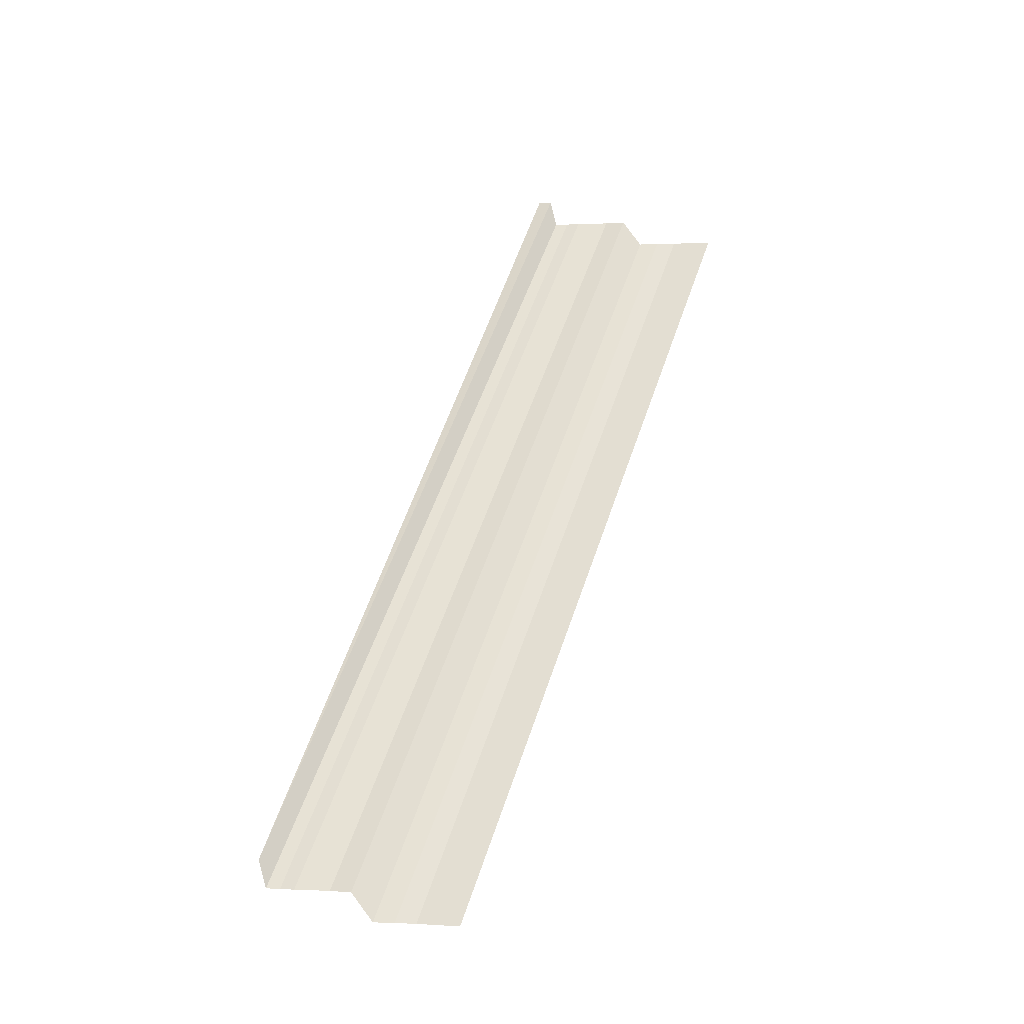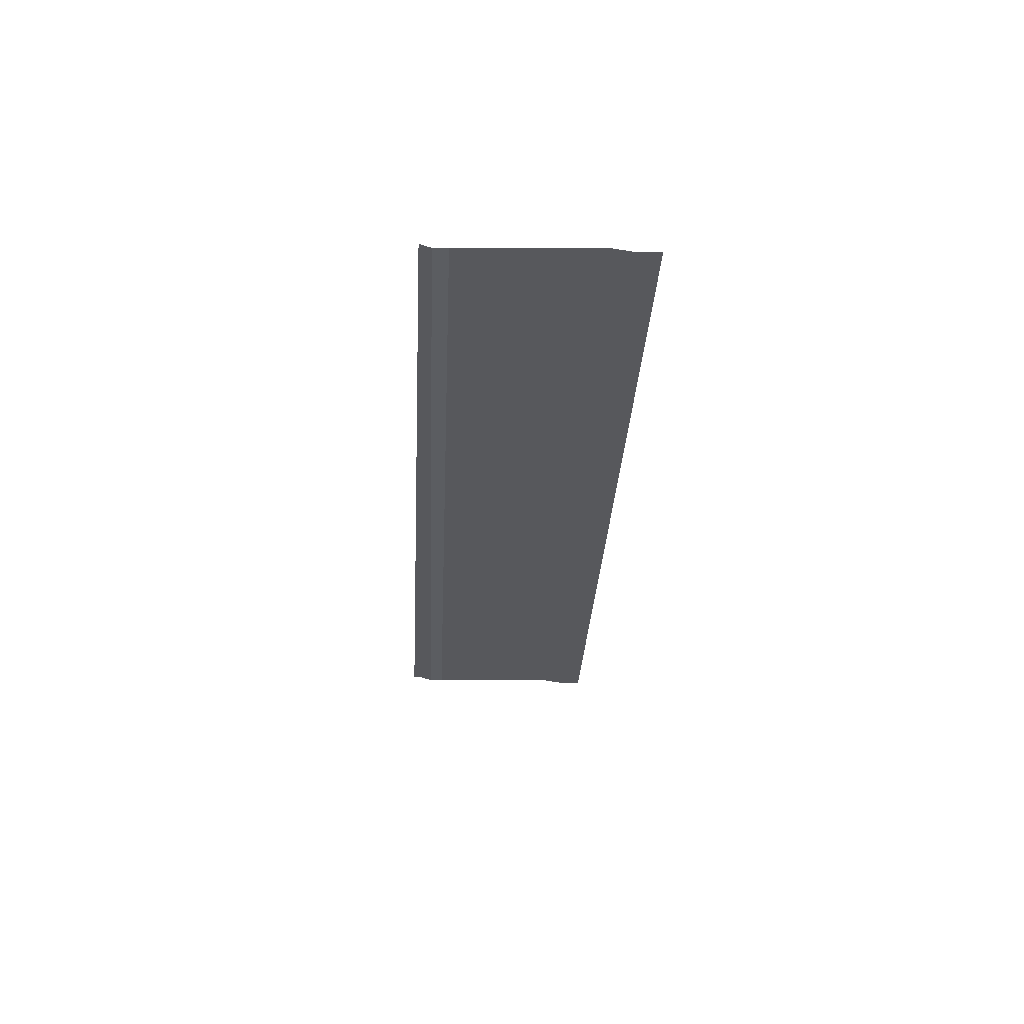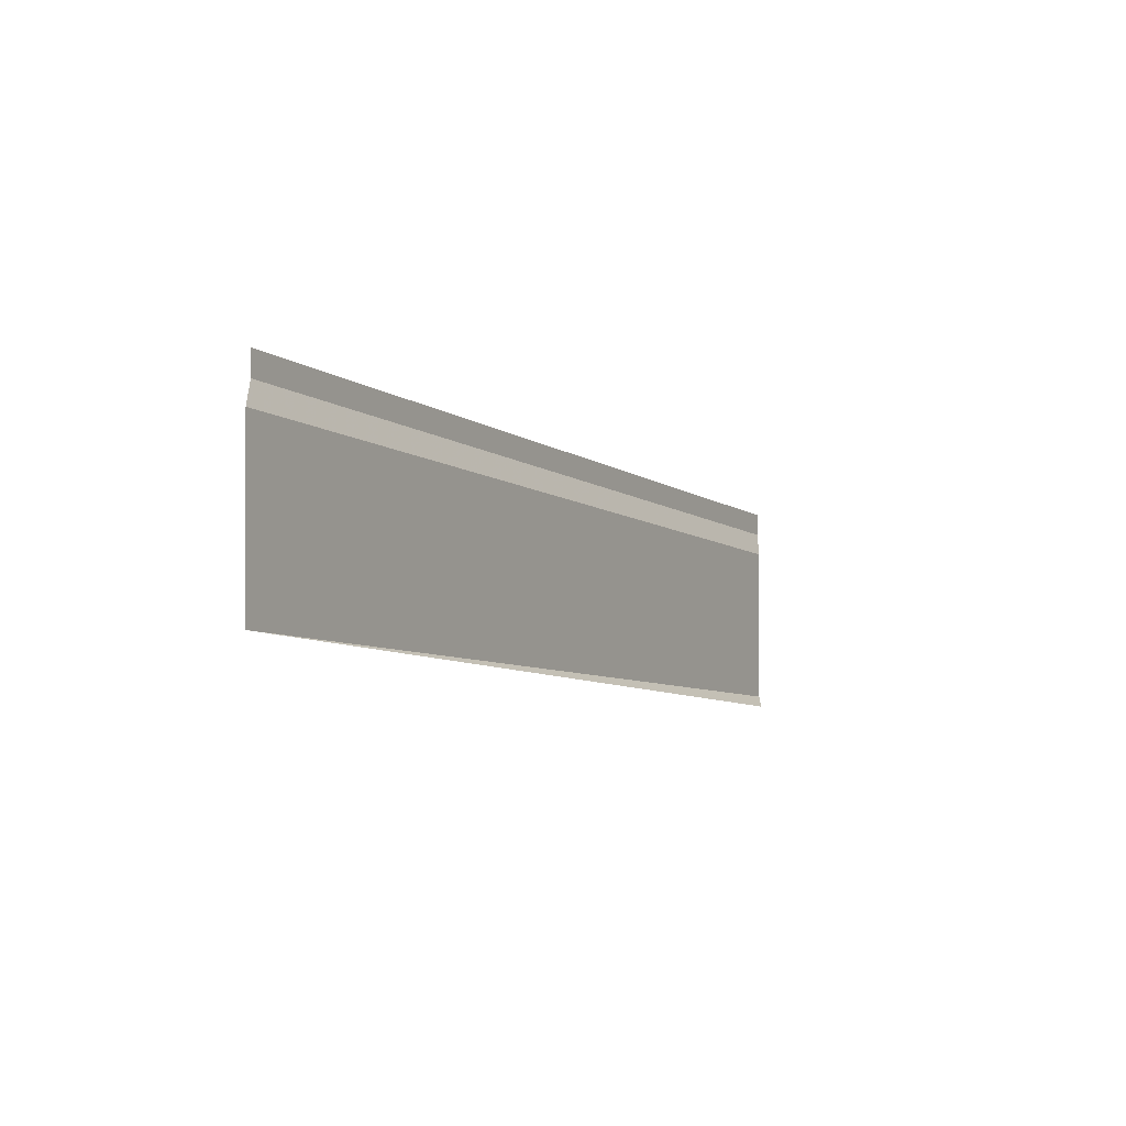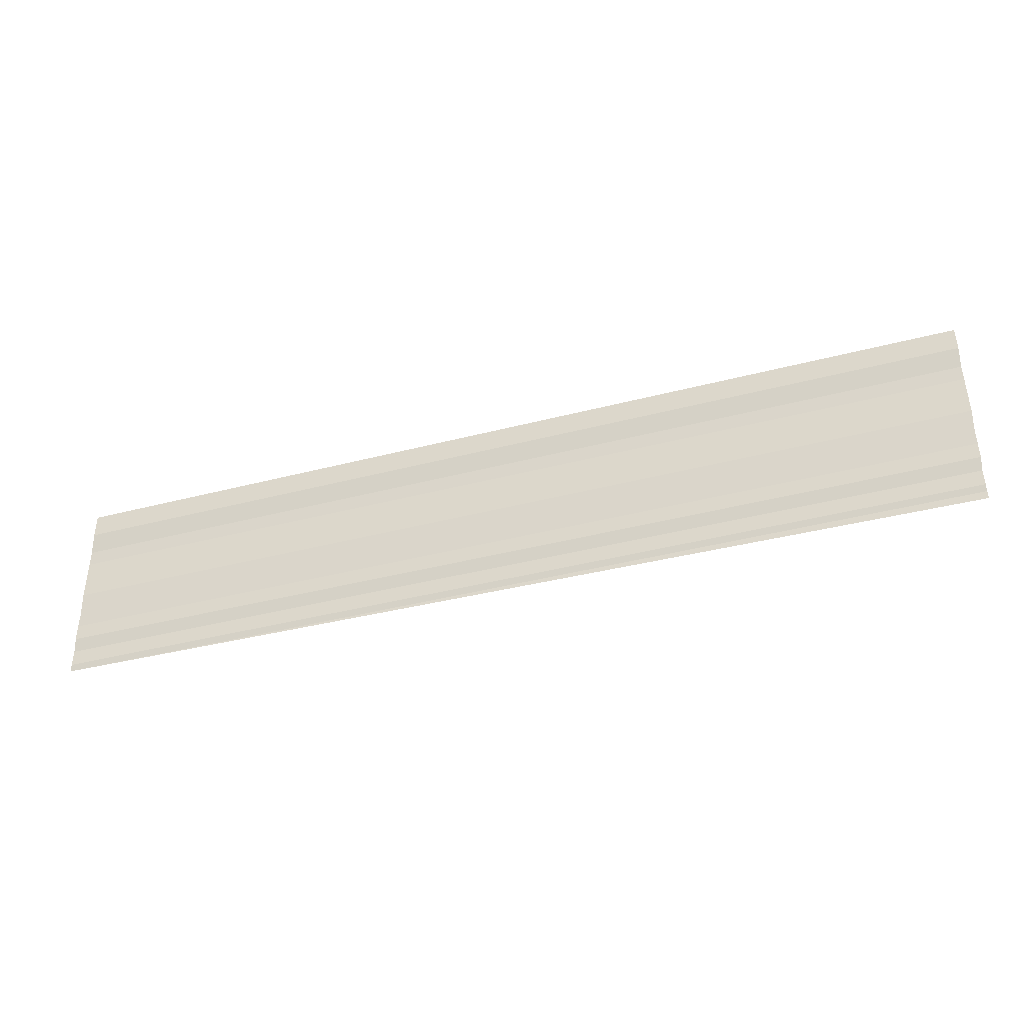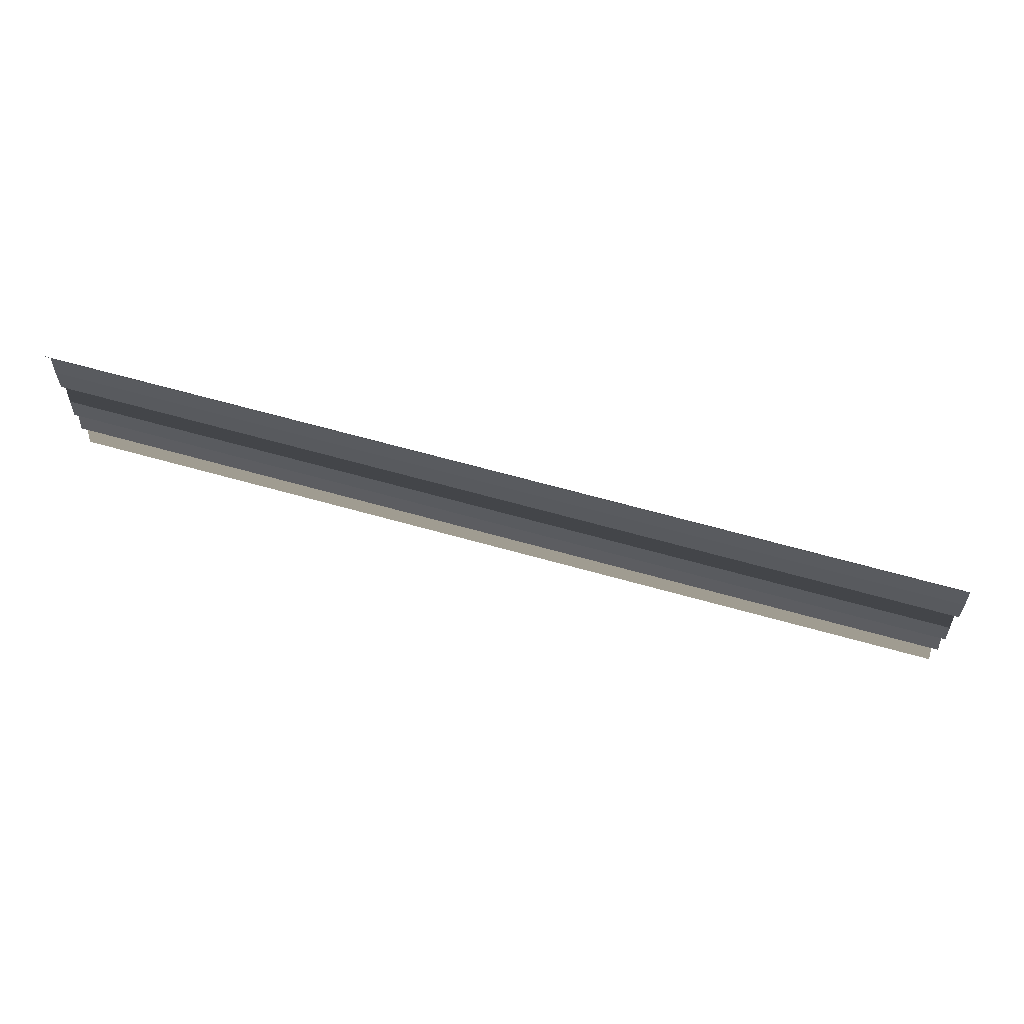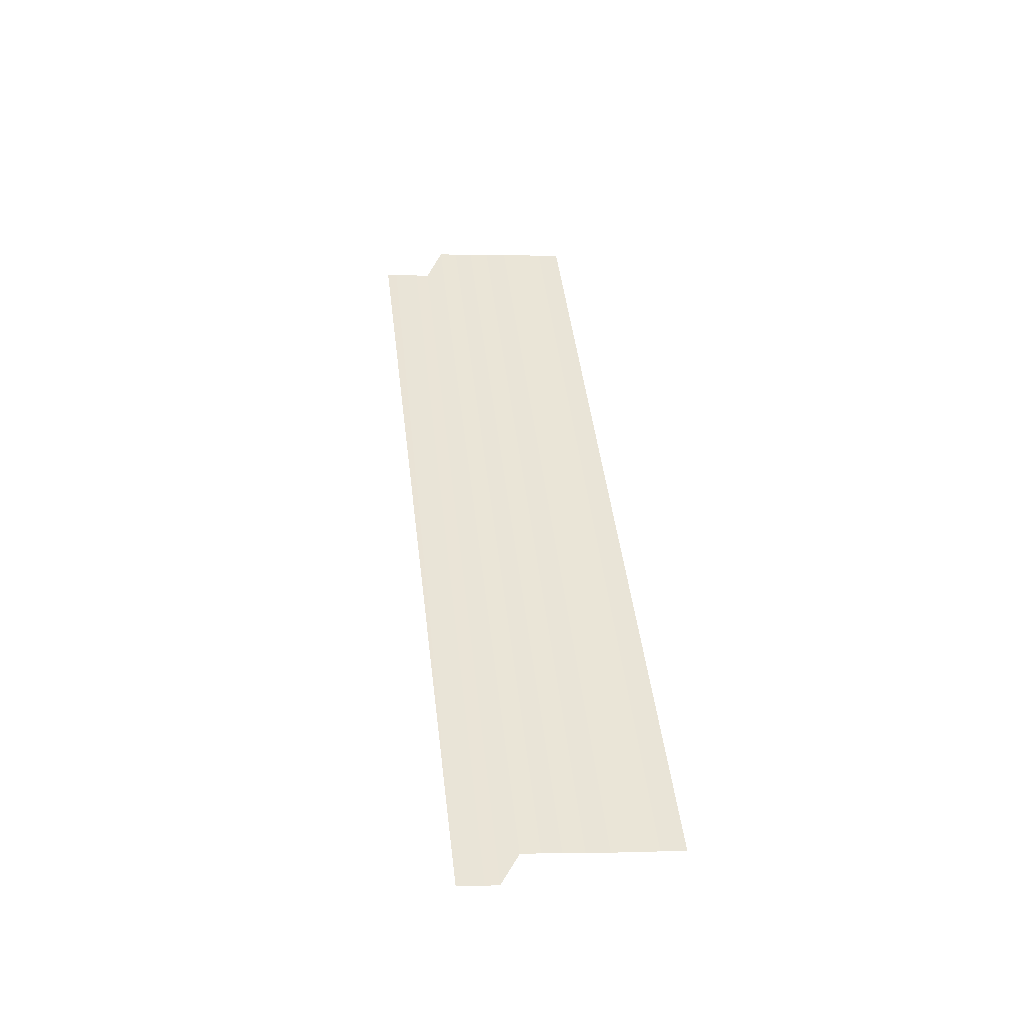
<metadata>
{"format":"obj","ext":"obj","renderer":"f3d","projection":"perspective","resolution":1024,"background":"white","views":[{"elev":55.0,"azim":-72.2,"up":"+Y"},{"elev":-28.5,"azim":-92.5,"up":"+Y"},{"elev":-7.4,"azim":-61.2,"up":"+Z"},{"elev":-37.9,"azim":18.5,"up":"+Z"},{"elev":68.3,"azim":-165.2,"up":"+Z"},{"elev":43.8,"azim":-96.0,"up":"+Y"}]}
</metadata>
<code>
o 3188
v 2242 1879 7.54
v 2242 1879 7.54
v 2242 1879 7.54
v 2242 1879 7.54
v 2242 1879 7.54
v 2242 1879 7.54
v 2242 1879 7.54
v 2242 1879 7.54
v 2242 1879 7.54
v 2242 1879 7.54
v 2242 1879 7.54
v 2242 1879 7.54
v 2242 1879 7.54
v 2242 1879 7.54
v 2242 1879 7.54
v 2242 1879 7.54
v 2242 1879 7.54
v 2242 1879 7.54
v 2242 1879 7.54
v 2242 1879 7.54
v 2242 1879 7.54
v 2242 1879 7.54
v 2242 1879 7.539
v 2242 1879 7.54
v 2242 1879 7.539
v 2242 1879 7.54
v 2242 1879 7.54
v 2242 1879 7.539
v 2242 1879 7.54
v 2242 1879 7.539
v 2242 1879 7.539
v 2242 1879 7.539
v 2242 1879 7.539
v 2242 1879 7.539
v 2242 1879 7.539
v 2242 1879 7.539
v 2242 1879 7.539
v 2242 1879 7.539
v 2242 1879 7.539
v 2242 1879 7.539
v 2242 1879 7.539
v 2242 1879 7.539
v 2242 1879 7.539
v 2242 1879 7.539
v 2242 1879 7.539
v 2242 1879 7.539
v 2242 1879 7.539
v 2242 1879 7.539
v 2242 1879 7.539
v 2242 1879 7.539
v 2242 1879 7.539
v 2242 1879 7.539
v 2242 1879 7.539
v 2242 1879 7.539
v 2242 1879 7.539
v 2242 1879 7.539
v 2242 1879 7.539
v 2242 1879 7.539
v 2242 1879 7.539
v 2242 1879 7.539
v 2242 1879 7.539
v 2242 1879 7.539
v 2242 1879 7.538
v 2242 1879 7.539
v 2242 1879 7.538
v 2242 1879 7.539
v 2242 1879 7.539
v 2242 1879 7.538
v 2242 1879 7.539
v 2242 1879 7.538
v 2242 1879 7.538
v 2242 1879 7.538
v 2242 1879 7.538
v 2242 1879 7.538
v 2242 1879 7.538
v 2242 1879 7.538
v 2242 1879 7.538
v 2242 1879 7.538
v 2242 1879 7.538
v 2242 1879 7.538
v 2242 1879 7.538
v 2242 1879 7.538
v 2242 1879 7.538
v 2242 1879 7.538
v 2242 1879 7.538
v 2242 1879 7.538
v 2242 1879 7.538
v 2242 1879 7.538
v 2242 1879 7.538
v 2242 1879 7.538
v 2242 1879 7.538
v 2242 1879 7.538
v 2242 1879 7.538
v 2242 1879 7.538
v 2242 1879 7.538
v 2242 1879 7.538
v 2242 1879 7.538
v 2242 1879 7.538
v 2242 1879 7.538
v 2242 1879 7.538
v 2242 1879 7.538
v 2242 1879 7.538
v 2242 1879 7.538
v 2242 1879 7.538
v 2242 1879 7.538
v 2242 1879 7.538
v 2242 1879 7.538
f 1 2 3
f 3 4 5
f 6 7 8
f 8 9 10
f 11 12 13
f 13 14 15
f 16 17 18
f 18 19 20
f 21 22 23
f 23 24 25
f 26 27 28
f 28 29 30
f 31 32 33
f 33 34 35
f 36 37 38
f 38 39 40
f 41 42 43
f 43 44 45
f 46 47 48
f 48 49 50
f 51 52 53
f 53 54 55
f 56 57 58
f 58 59 60
f 61 62 63
f 63 64 65
f 66 67 68
f 68 69 70
f 71 72 73
f 73 74 75
f 76 77 78
f 78 79 80
f 81 82 83
f 83 84 85
f 86 87 88
f 88 89 90
f 91 92 93
f 94 92 93
f 95 96 93
f 97 92 98
f 94 99 100
f 97 101 100
f 102 101 100
f 103 101 104
f 102 105 106
f 103 107 106

</code>
